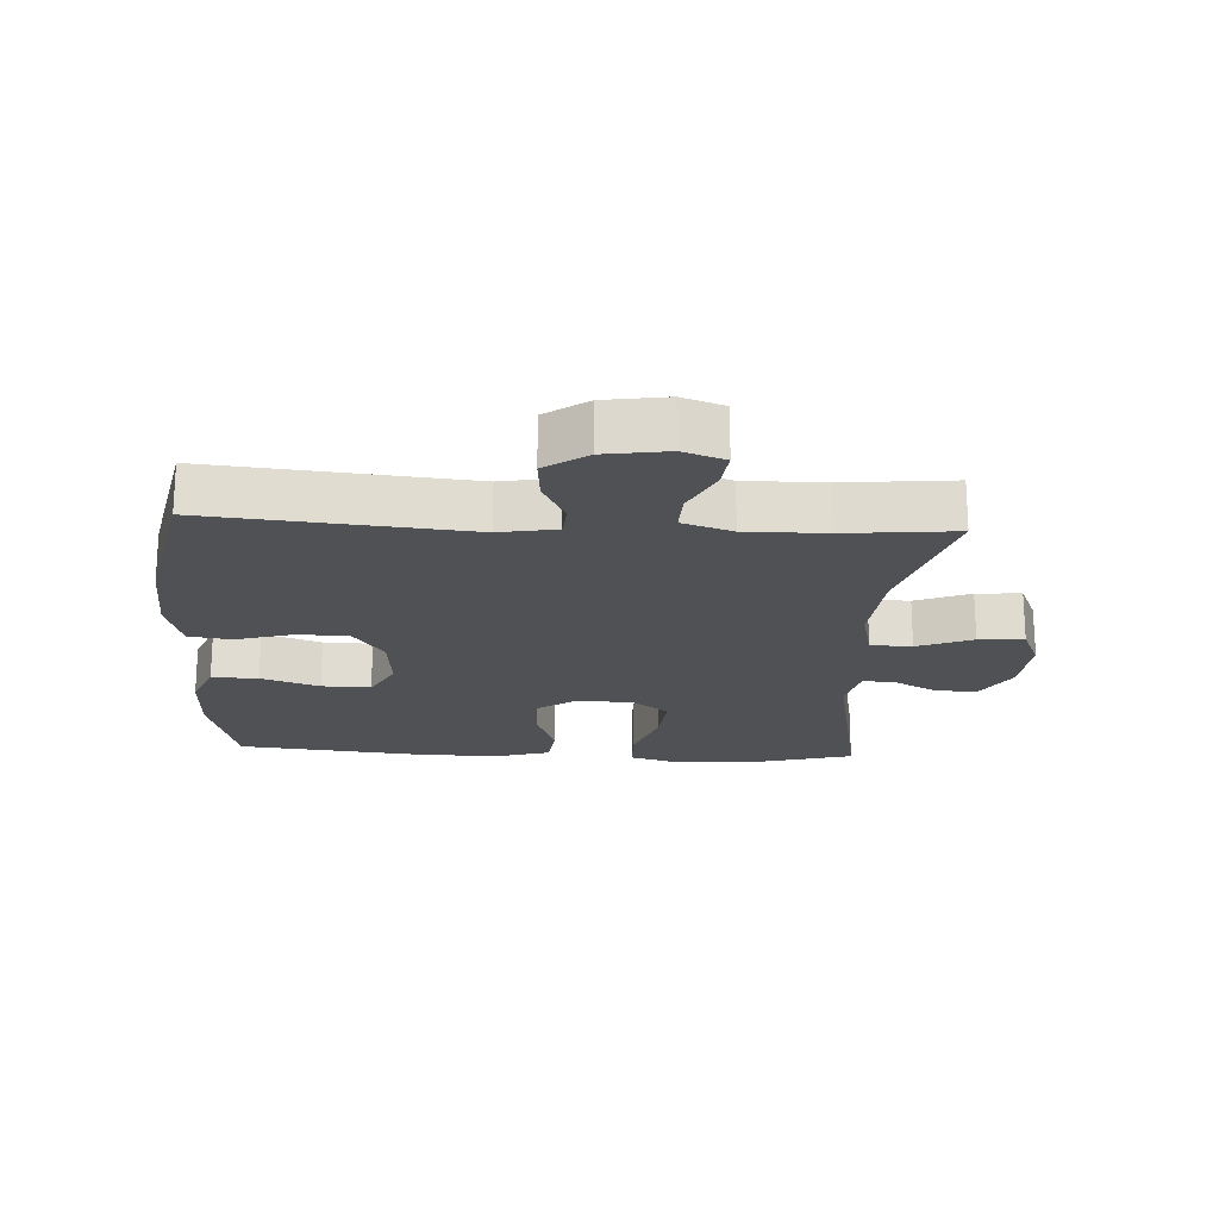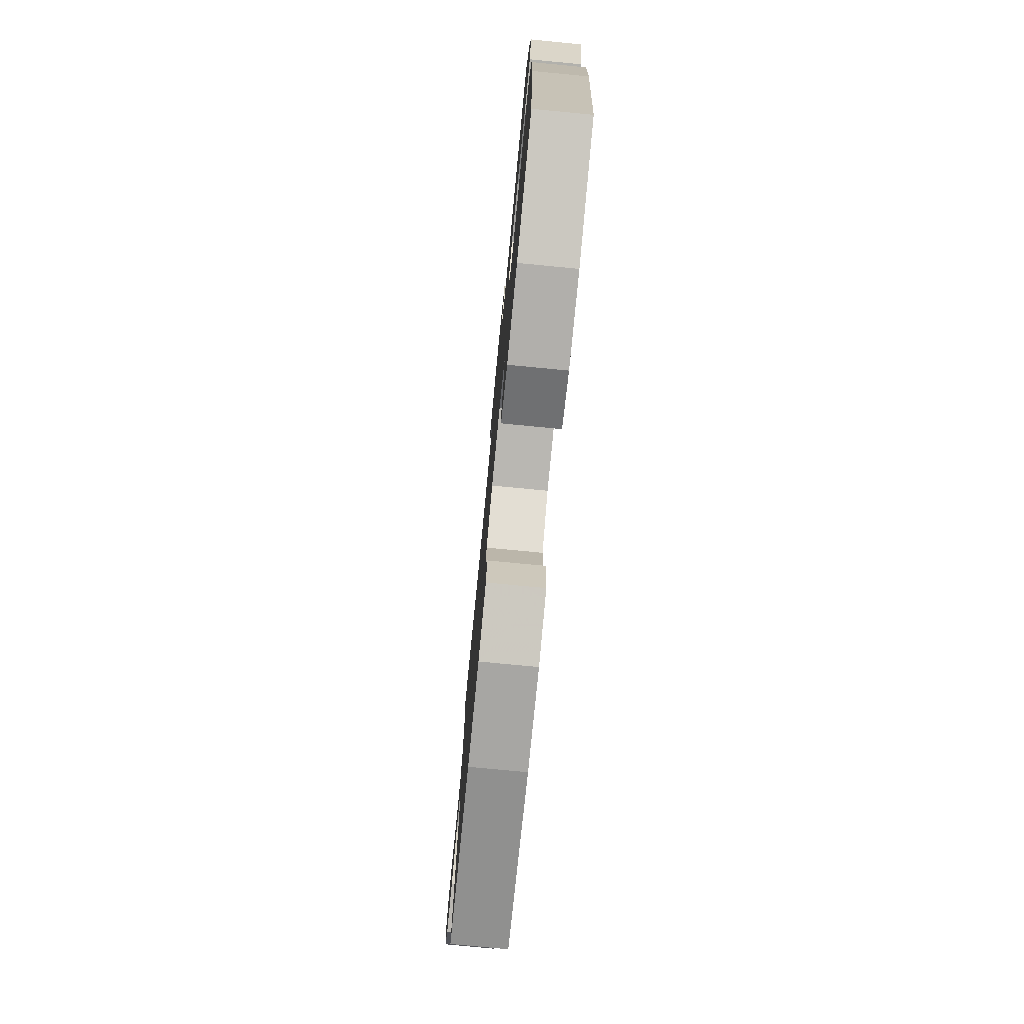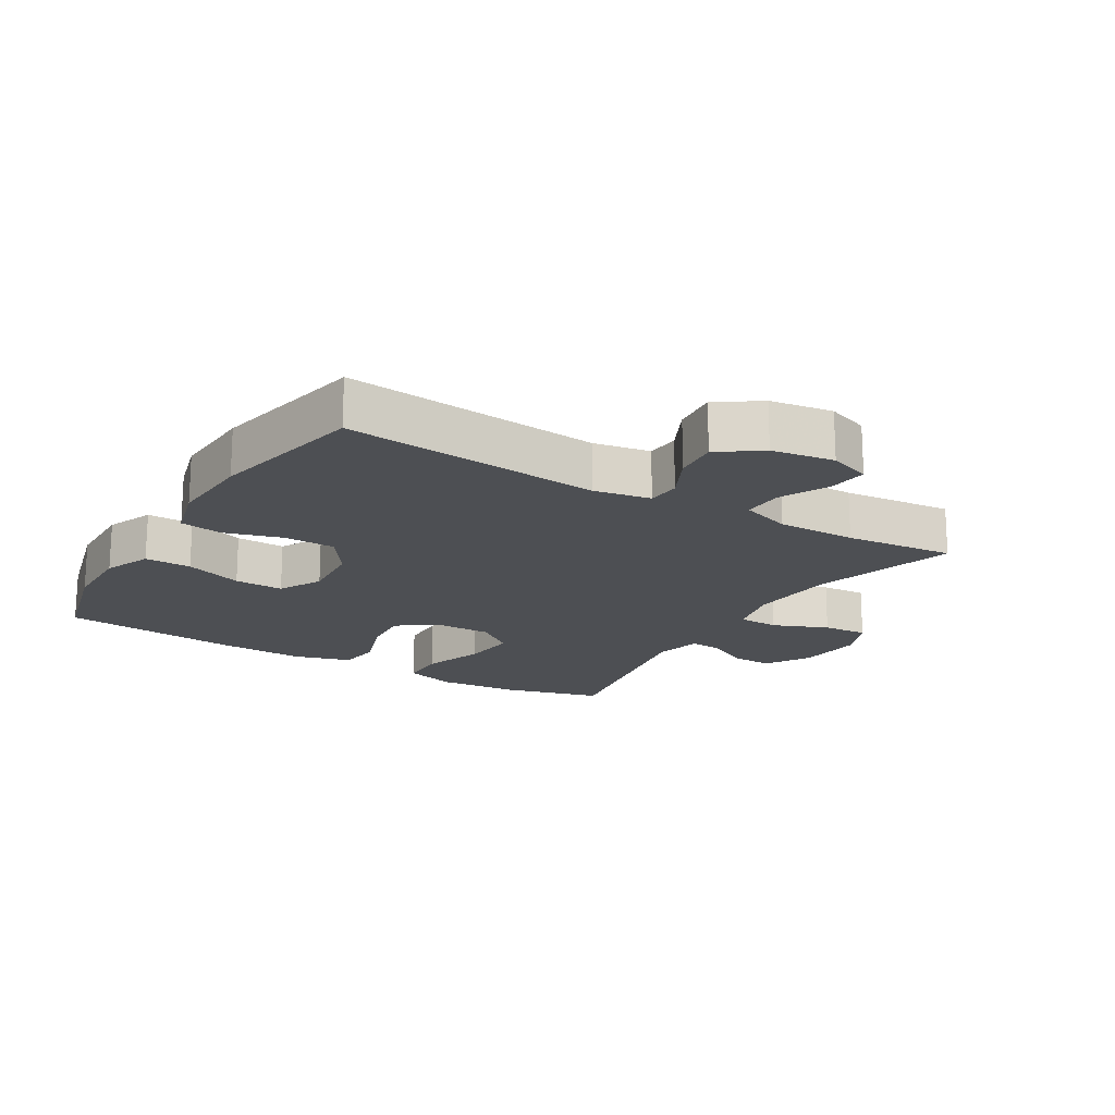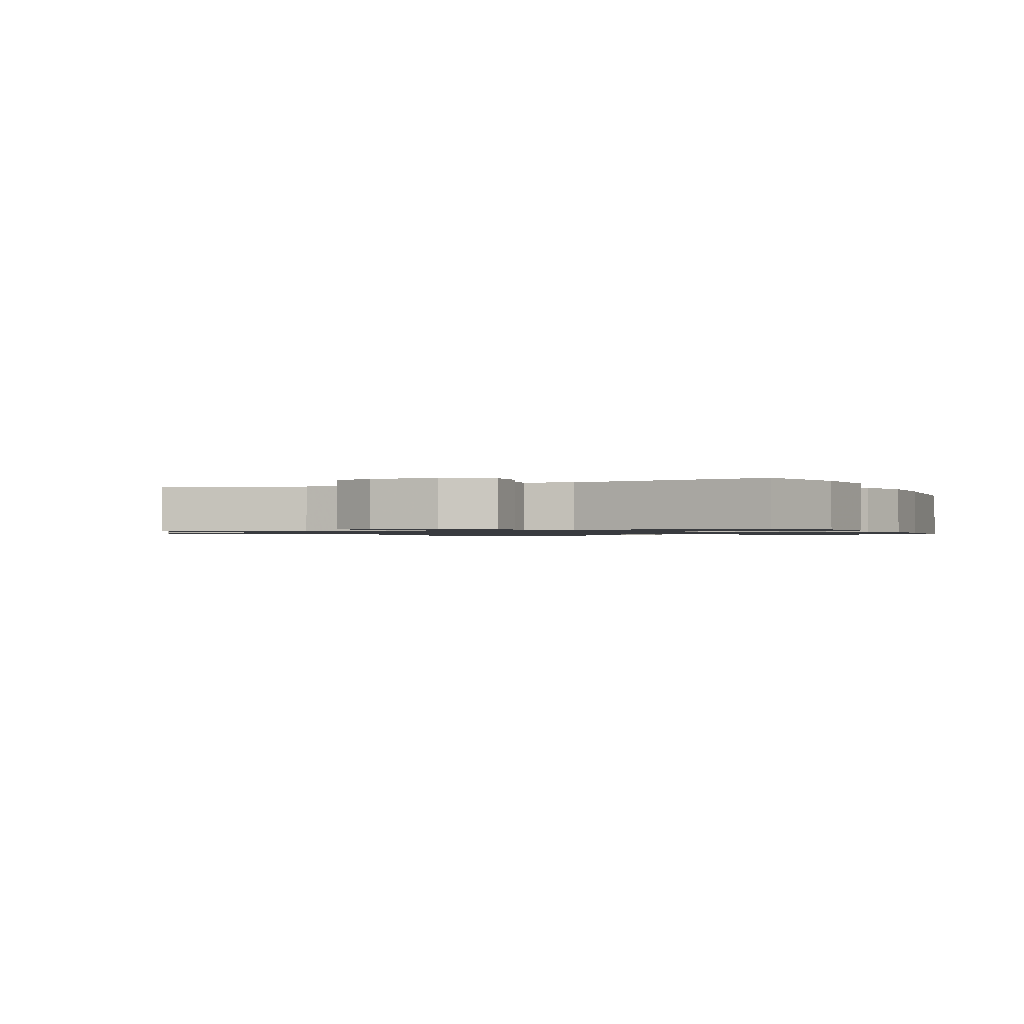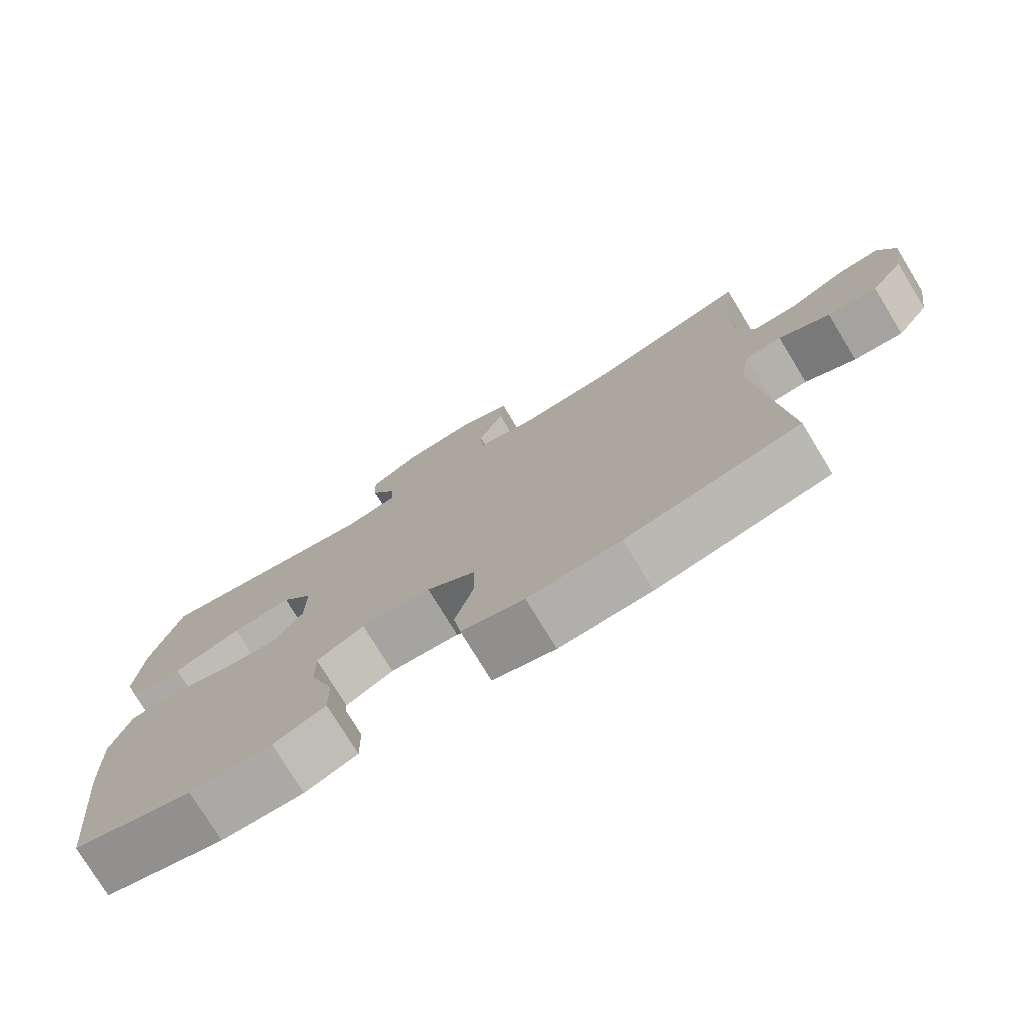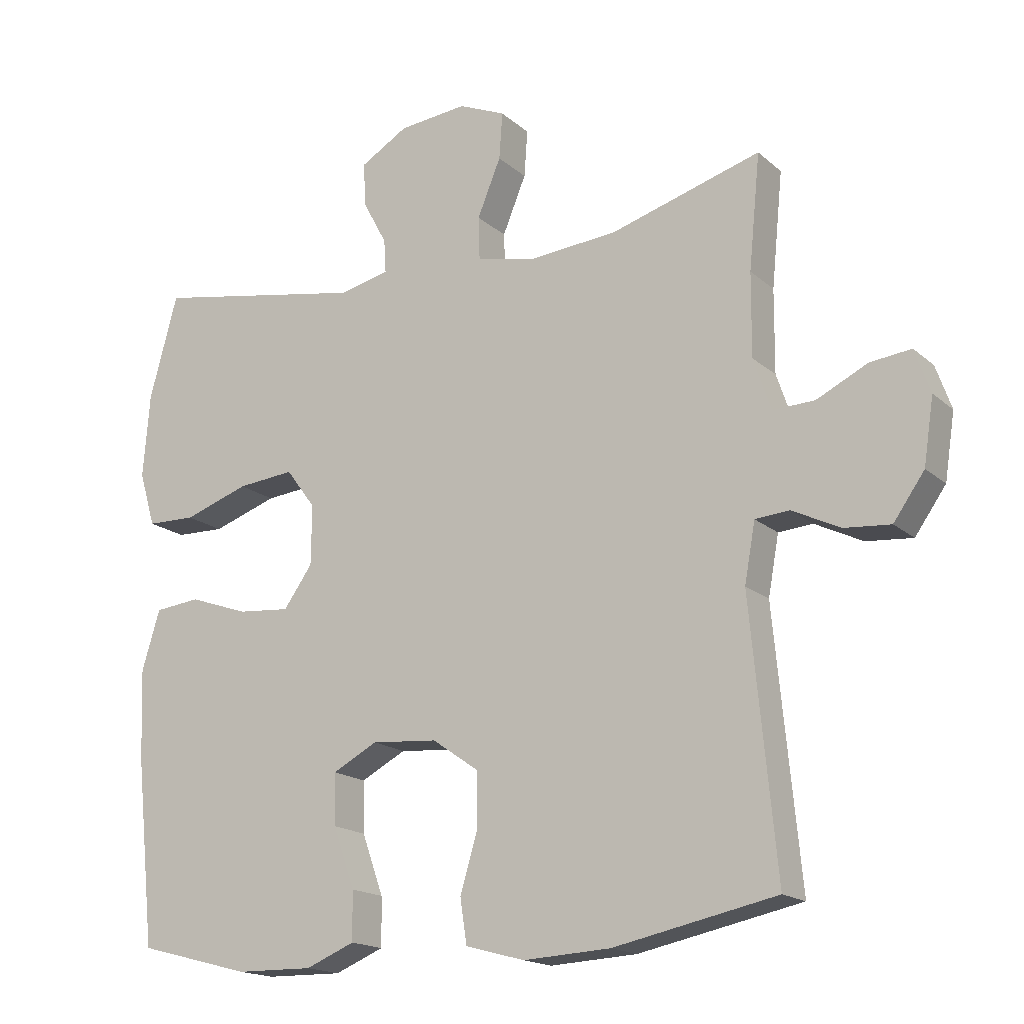
<metadata>
{"format":"obj","ext":"obj","renderer":"f3d","projection":"perspective","resolution":1024,"background":"white","views":[{"elev":-20.0,"azim":-93.2,"up":"+Y"},{"elev":-77.3,"azim":84.5,"up":"+Z"},{"elev":-17.9,"azim":-121.1,"up":"+Y"},{"elev":-1.1,"azim":24.4,"up":"+Y"},{"elev":-76.3,"azim":-148.7,"up":"+Z"},{"elev":-17.1,"azim":-148.5,"up":"+Z"}]}
</metadata>
<code>
v -0.5 0.07 -0.5
v -0.462 0.07 -0.102
v -0.478 0.07 -0.014
v -0.529 0.07 -0.01
v -0.6 0.07 -0.045
v -0.669 0.07 -0.051
v -0.715 0.07 0.014
v -0.73 0.07 0.111
v -0.707 0.07 0.176
v -0.646 0.07 0.169
v -0.57 0.07 0.132
v -0.508 0.07 0.13
v -0.482 0.07 0.207
v -0.483 0.07 0.33
v -0.5 0.07 0.5
v -0.276 0.07 0.434
v -0.142 0.07 0.423
v -0.056 0.07 0.443
v -0.054 0.07 0.507
v -0.089 0.07 0.592
v -0.094 0.07 0.662
v -0.024 0.07 0.692
v 0.078 0.07 0.682
v 0.149 0.07 0.64
v 0.146 0.07 0.575
v 0.11 0.07 0.508
v 0.107 0.07 0.458
v 0.181 0.07 0.441
v 0.5 0.07 0.5
v 0.542 0.07 0.345
v 0.552 0.07 0.22
v 0.528 0.07 0.139
v 0.455 0.07 0.137
v 0.358 0.07 0.17
v 0.273 0.07 0.178
v 0.229 0.07 0.119
v 0.23 0.07 0.03
v 0.273 0.07 -0.03
v 0.351 0.07 -0.023
v 0.439 0.07 0.008
v 0.507 0.07 0.001
v 0.534 0.07 -0.088
v 0.529 0.07 -0.222
v 0.5 0.07 -0.5
v 0.332 0.07 -0.544
v 0.217 0.07 -0.546
v 0.144 0.07 -0.516
v 0.145 0.07 -0.444
v 0.177 0.07 -0.354
v 0.179 0.07 -0.278
v 0.112 0.07 -0.243
v 0.014 0.07 -0.251
v -0.055 0.07 -0.299
v -0.056 0.07 -0.379
v -0.03 0.07 -0.467
v -0.04 0.07 -0.533
v -0.128 0.07 -0.557
v -0.258 0.07 -0.55
v -0.5 0 -0.5
v -0.462 0 -0.102
v -0.478 0 -0.014
v -0.529 0 -0.01
v -0.6 0 -0.045
v -0.669 0 -0.051
v -0.715 0 0.014
v -0.73 0 0.111
v -0.707 0 0.176
v -0.646 0 0.169
v -0.57 0 0.132
v -0.508 0 0.13
v -0.482 0 0.207
v -0.483 0 0.33
v -0.5 0 0.5
v -0.276 0 0.434
v -0.142 0 0.423
v -0.056 0 0.443
v -0.054 0 0.507
v -0.089 0 0.592
v -0.094 0 0.662
v -0.024 0 0.692
v 0.078 0 0.682
v 0.149 0 0.64
v 0.146 0 0.575
v 0.11 0 0.508
v 0.107 0 0.458
v 0.181 0 0.441
v 0.5 0 0.5
v 0.542 0 0.345
v 0.552 0 0.22
v 0.528 0 0.139
v 0.455 0 0.137
v 0.358 0 0.17
v 0.273 0 0.178
v 0.229 0 0.119
v 0.23 0 0.03
v 0.273 0 -0.03
v 0.351 0 -0.023
v 0.439 0 0.008
v 0.507 0 0.001
v 0.534 0 -0.088
v 0.529 0 -0.222
v 0.5 0 -0.5
v 0.332 0 -0.544
v 0.217 0 -0.546
v 0.144 0 -0.516
v 0.145 0 -0.444
v 0.177 0 -0.354
v 0.179 0 -0.278
v 0.112 0 -0.243
v 0.014 0 -0.251
v -0.055 0 -0.299
v -0.056 0 -0.379
v -0.03 0 -0.467
v -0.04 0 -0.533
v -0.128 0 -0.557
v -0.258 0 -0.55
f 58 1 2
f 57 58 2
f 56 57 2
f 55 56 2
f 54 55 2
f 53 54 2 3
f 52 53 3
f 51 52 3
f 47 48 49
f 46 47 49
f 45 46 49
f 44 45 49
f 43 44 49
f 42 43 49
f 41 42 49
f 40 41 49
f 39 40 49
f 38 39 49 50
f 37 38 50 51
f 32 33 34
f 31 32 34
f 30 31 34
f 29 30 34
f 28 29 34
f 27 28 34 35
f 24 25 26
f 23 24 26
f 22 23 26
f 21 22 26
f 20 21 26
f 19 20 26
f 18 19 26 27
f 27 35 36
f 18 27 36
f 17 18 36
f 14 15 16
f 37 51 3
f 36 37 3
f 17 36 3
f 16 17 3
f 14 16 3
f 13 14 3
f 9 10 11
f 8 9 11
f 7 8 11
f 6 7 11
f 5 6 11
f 4 5 11
f 12 13 3 4
f 4 11 12
f 60 59 116
f 60 116 115
f 60 115 114
f 60 114 113
f 60 113 112
f 61 60 112 111
f 61 111 110
f 61 110 109
f 107 106 105
f 107 105 104
f 107 104 103
f 107 103 102
f 107 102 101
f 107 101 100
f 107 100 99
f 107 99 98
f 107 98 97
f 108 107 97 96
f 109 108 96 95
f 92 91 90
f 92 90 89
f 92 89 88
f 92 88 87
f 92 87 86
f 93 92 86 85
f 84 83 82
f 84 82 81
f 84 81 80
f 84 80 79
f 84 79 78
f 84 78 77
f 85 84 77 76
f 94 93 85
f 94 85 76
f 94 76 75
f 74 73 72
f 61 109 95
f 61 95 94
f 61 94 75
f 61 75 74
f 61 74 72
f 61 72 71
f 69 68 67
f 69 67 66
f 69 66 65
f 69 65 64
f 69 64 63
f 69 63 62
f 62 61 71 70
f 70 69 62
f 1 59 60 2
f 2 60 61 3
f 3 61 62 4
f 4 62 63 5
f 5 63 64 6
f 6 64 65 7
f 7 65 66 8
f 8 66 67 9
f 9 67 68 10
f 10 68 69 11
f 11 69 70 12
f 12 70 71 13
f 13 71 72 14
f 14 72 73 15
f 15 73 74 16
f 16 74 75 17
f 17 75 76 18
f 18 76 77 19
f 19 77 78 20
f 20 78 79 21
f 21 79 80 22
f 22 80 81 23
f 23 81 82 24
f 24 82 83 25
f 25 83 84 26
f 26 84 85 27
f 27 85 86 28
f 28 86 87 29
f 29 87 88 30
f 30 88 89 31
f 31 89 90 32
f 32 90 91 33
f 33 91 92 34
f 34 92 93 35
f 35 93 94 36
f 36 94 95 37
f 37 95 96 38
f 38 96 97 39
f 39 97 98 40
f 40 98 99 41
f 41 99 100 42
f 42 100 101 43
f 43 101 102 44
f 44 102 103 45
f 45 103 104 46
f 46 104 105 47
f 47 105 106 48
f 48 106 107 49
f 49 107 108 50
f 50 108 109 51
f 51 109 110 52
f 52 110 111 53
f 53 111 112 54
f 54 112 113 55
f 55 113 114 56
f 56 114 115 57
f 57 115 116 58
f 58 116 59 1

</code>
